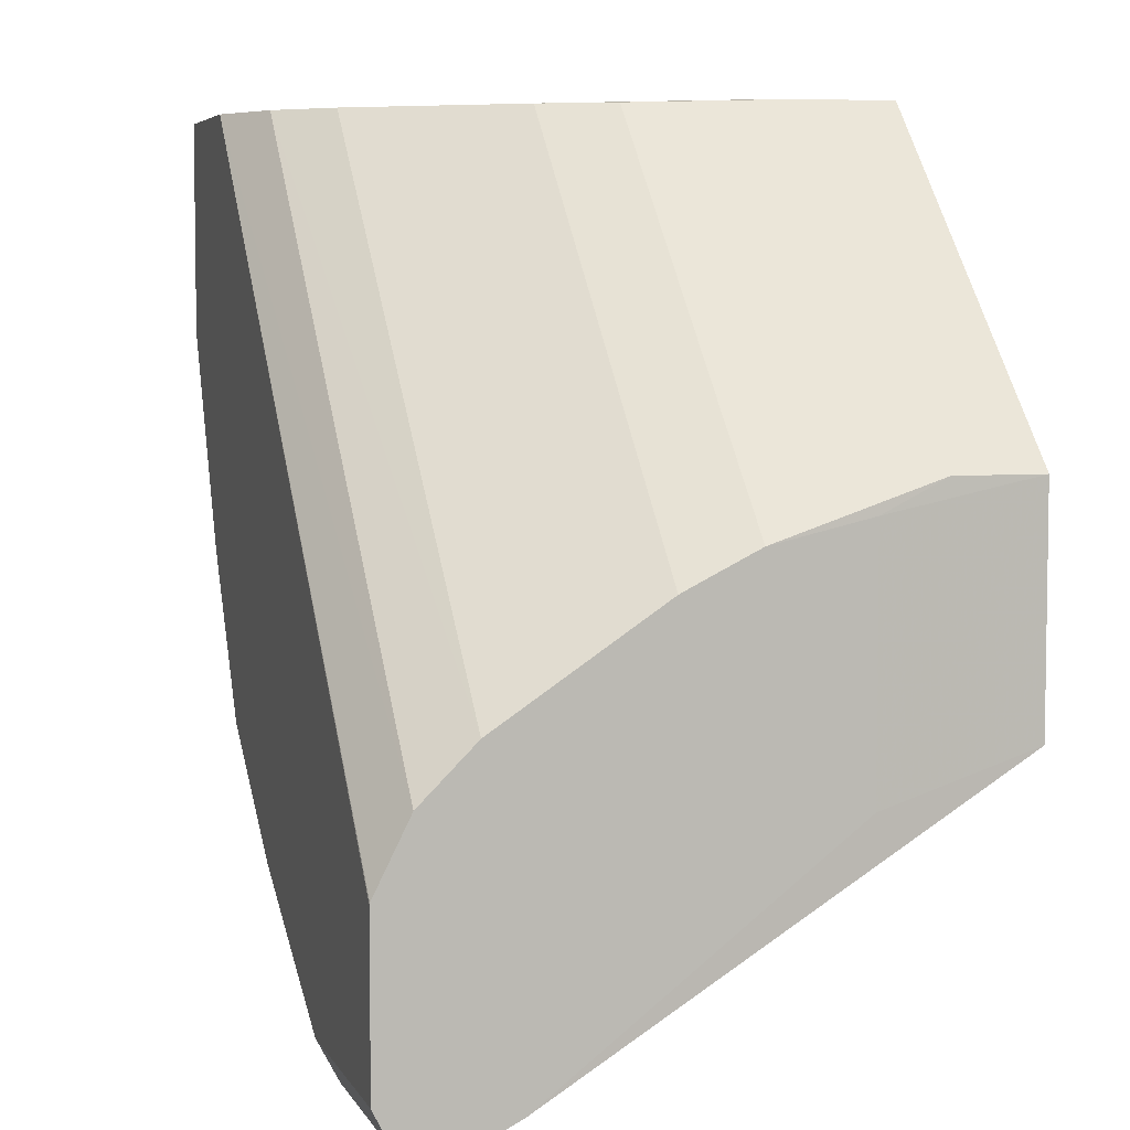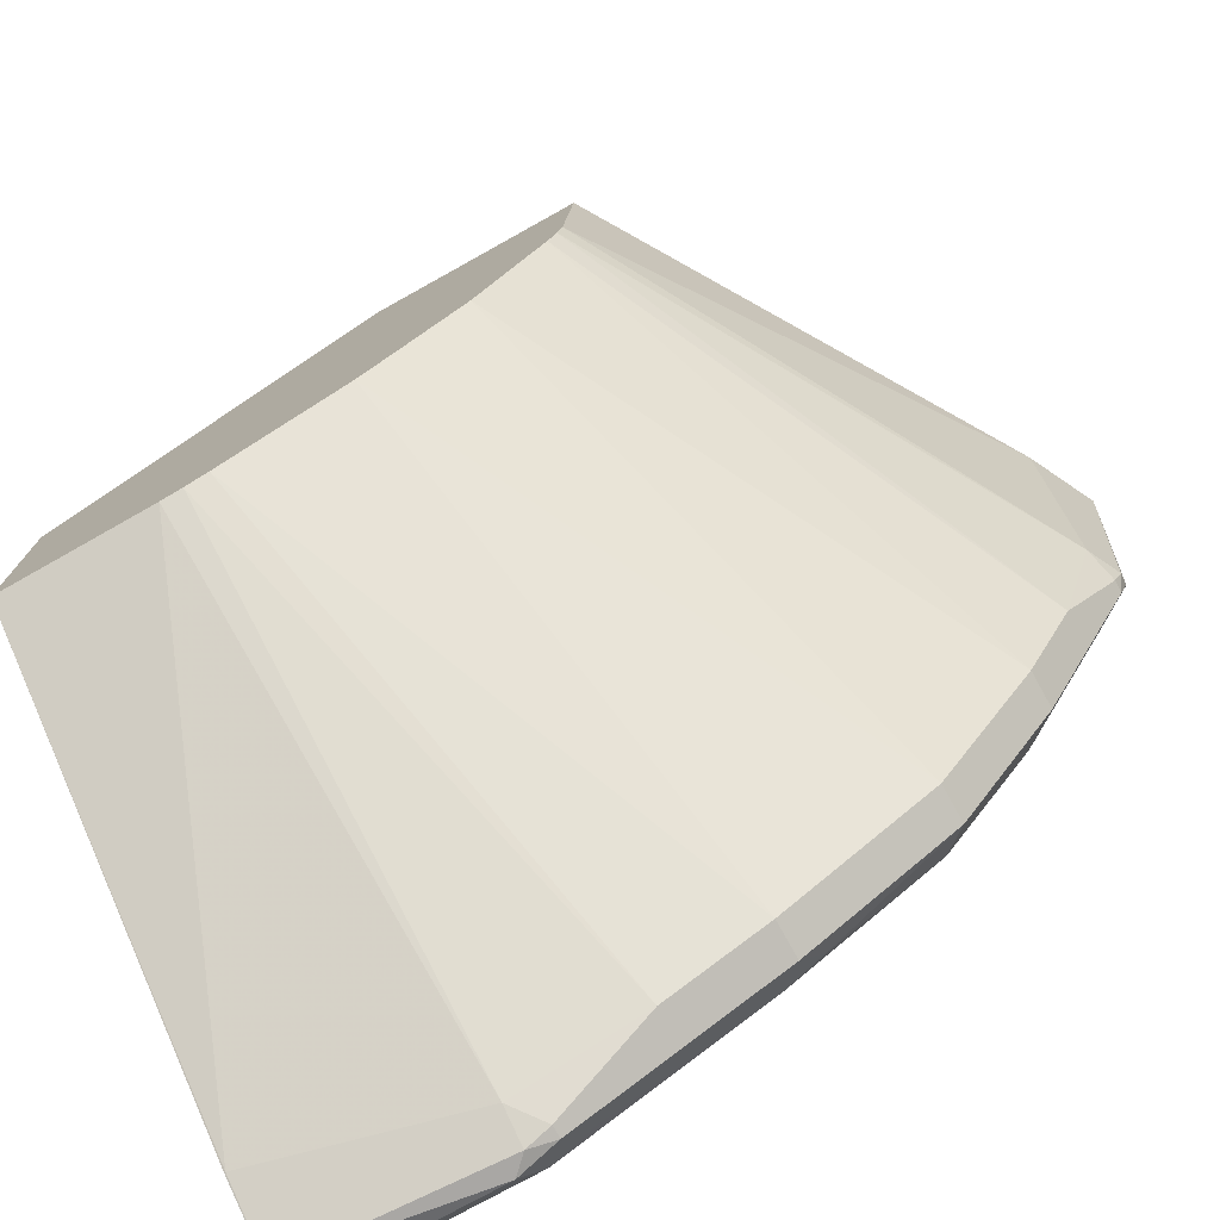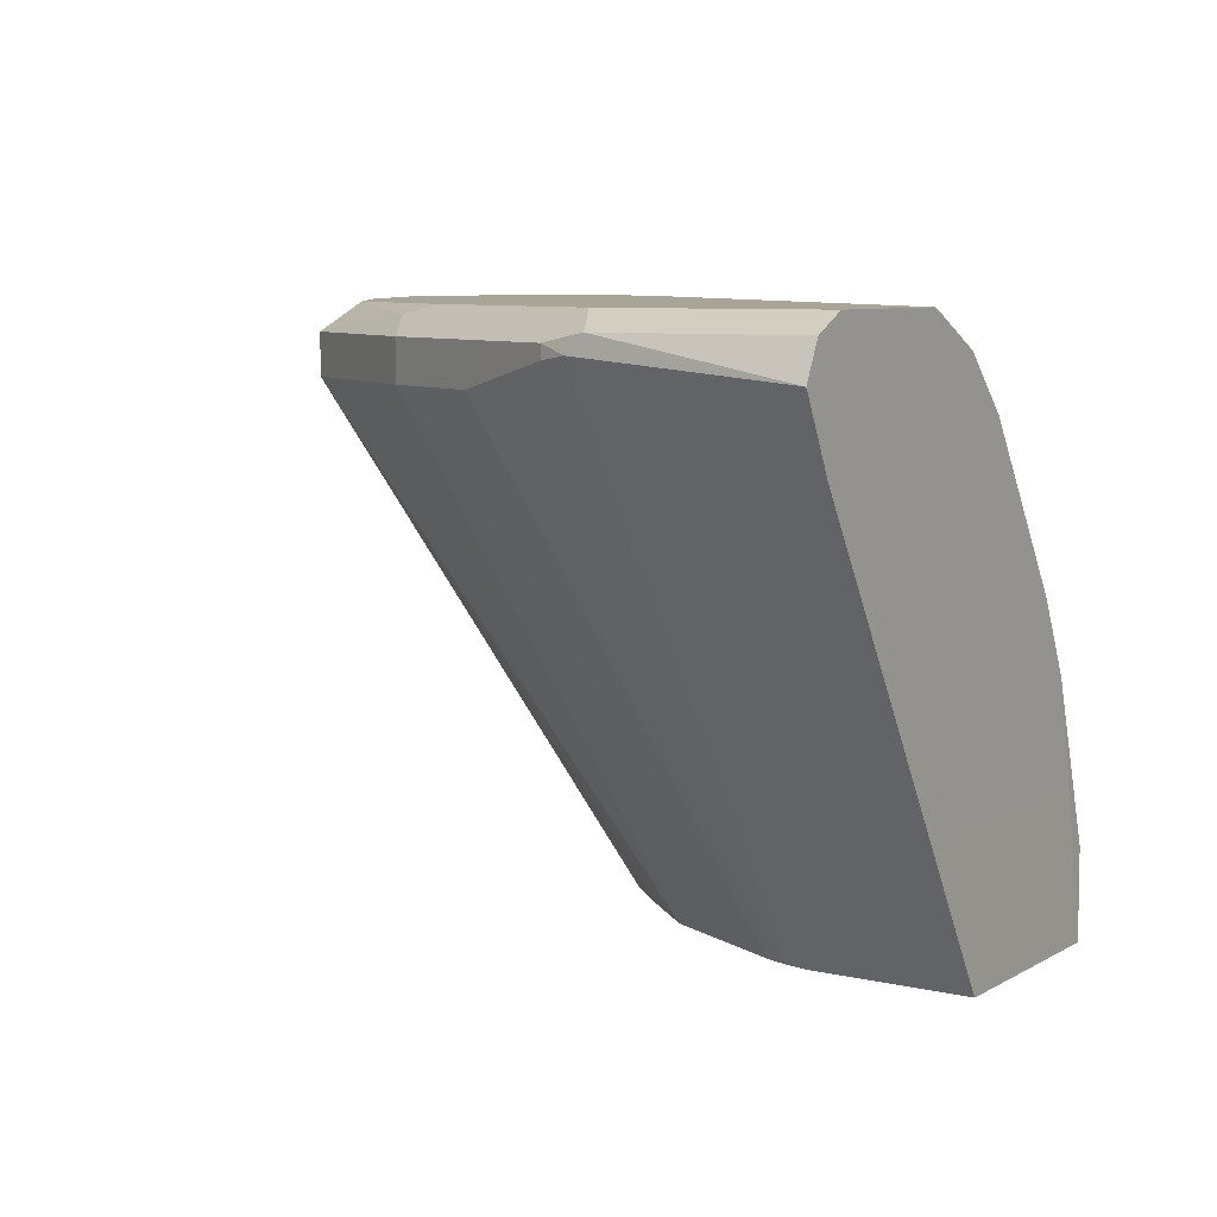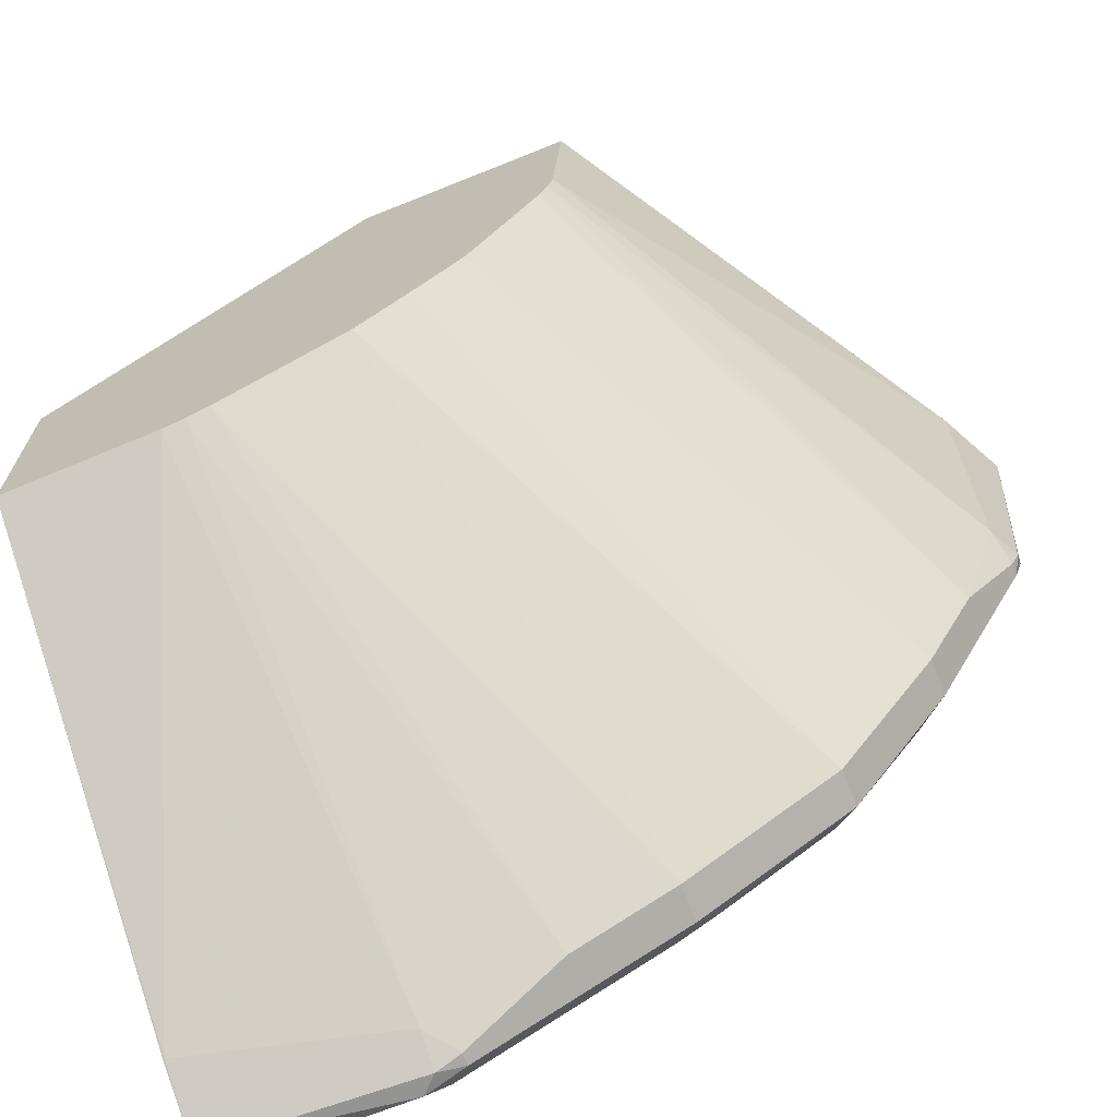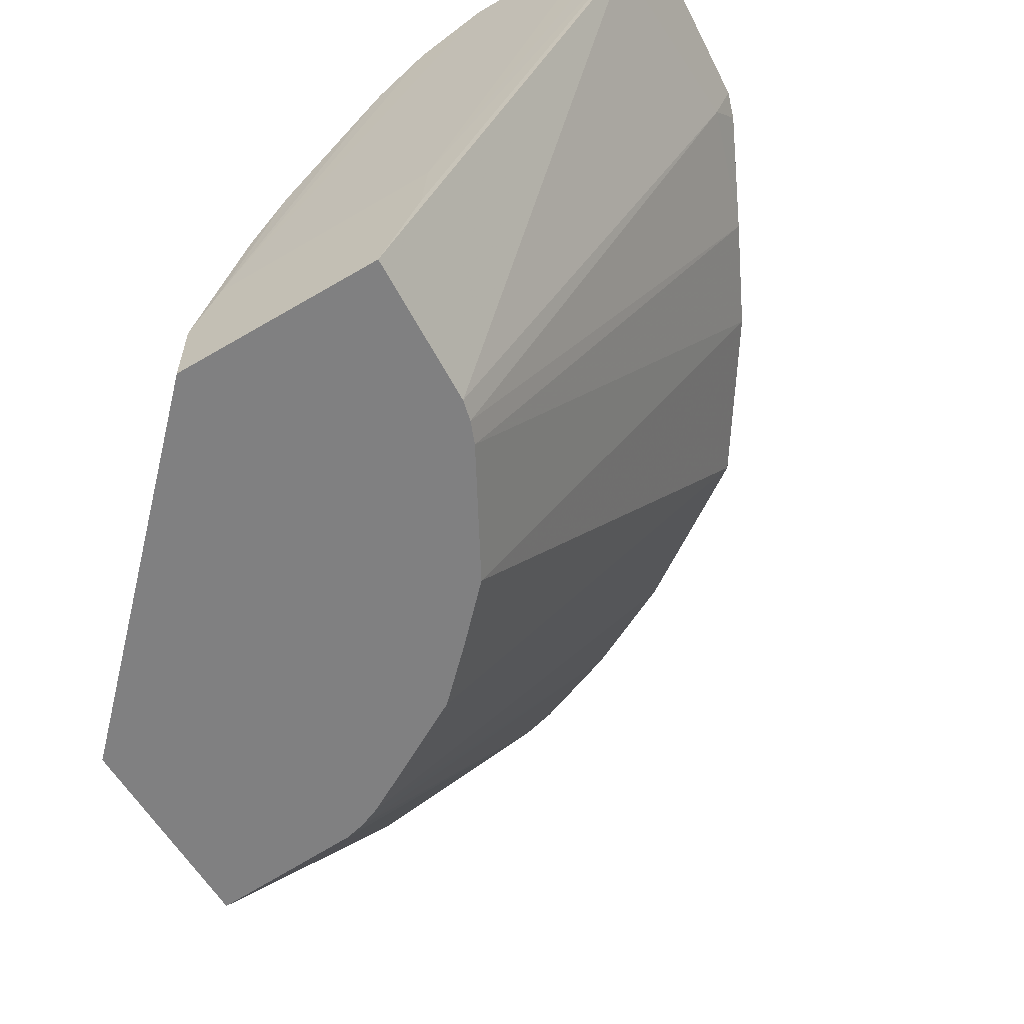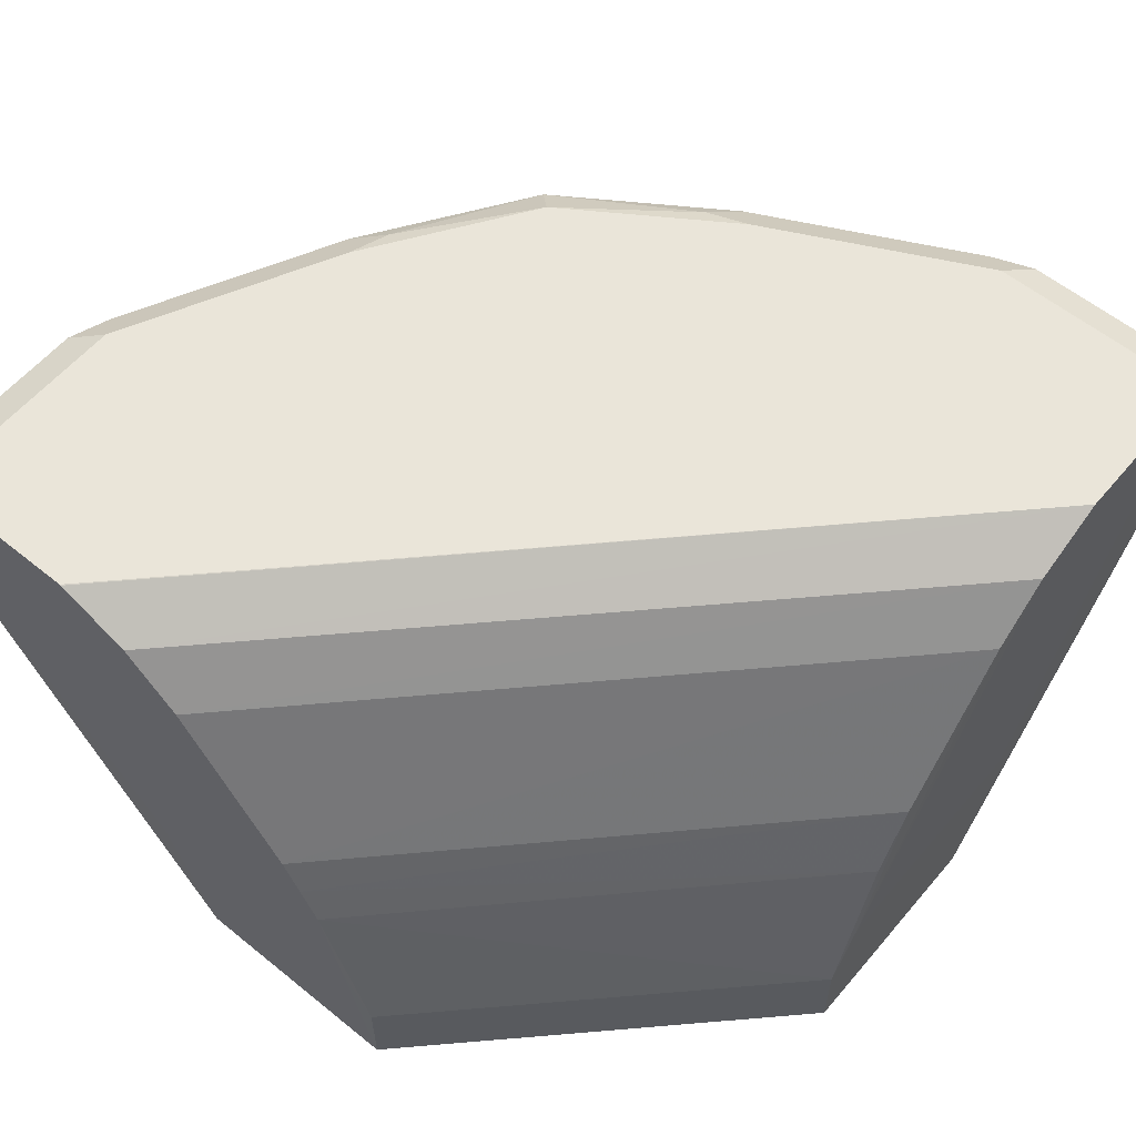
<metadata>
{"format":"obj","ext":"obj","renderer":"f3d","projection":"perspective","resolution":1024,"background":"white","views":[{"elev":5.5,"azim":-106.6,"up":"+Z"},{"elev":-76.0,"azim":29.1,"up":"+Z"},{"elev":7.0,"azim":-148.4,"up":"+Y"},{"elev":-69.1,"azim":21.9,"up":"+Z"},{"elev":-60.2,"azim":31.2,"up":"+Y"},{"elev":58.5,"azim":-50.1,"up":"+Y"}]}
</metadata>
<code>
v -0.0005016 0.7698 -0.1327
v -0.0005016 0.8064 -0.141
v -0.0005016 0.8204 -0.1479
v 0.1412 0.8069 -0.0003855
v 0.121 0.7464 0.0005896
v -0.0001986 0.7464 -0.121
v -0.0001986 0.7134 -0.121
v -0.0005016 0.7698 -0.2235
v -0.0005016 0.8338 -0.1547
v 0.1547 0.8338 -0.0003855
v 0.195 0.8943 -0.0003855
v 0.1327 0.7698 0.0005896
v 0.2235 0.7698 0.0005896
v 0.2421 0.928 -0.0003855
v 0.215 0.9144 -0.0003855
v -0.0005016 0.9147 -0.2153
v -0.0005016 0.9278 -0.2415
v -0.0005016 0.928 -0.242
v -0.0005016 0.928 -0.3026
v -0.0005016 0.9073 -0.3225
v -0.0005016 0.9078 -0.3226
v 4.56e-06 0.9078 -0.3228
v -0.0005016 0.9088 -0.3223
v 0.074 0.9212 -0.316
v 0.0807 0.9145 -0.316
v 0.0807 0.901 -0.3093
v 0.09079 0.9128 -0.3127
v 0.1311 0.9027 -0.2925
v 0.09079 0.9179 -0.3127
v 0.0807 0.928 -0.3026
v 0.09753 0.9246 -0.2992
v 0.1311 0.9179 -0.2925
v 0.1715 0.9027 -0.2723
v 0.1715 0.9179 -0.2723
v 0.232 0.9179 -0.232
v 0.1782 0.9246 -0.2589
v 0.1614 0.928 -0.2622
v 0.2219 0.928 -0.2219
v 0.2589 0.9246 -0.1782
v 0.2723 0.9179 -0.1715
v 0.232 0.9027 -0.232
v 0.2723 0.9027 -0.1715
v 0.1681 0.7134 -0.1277
v 0.196 0.7134 -0.07786
v 0.2017 0.7134 -0.06053
v 0.1996 0.7134 -0.06891
v 0.3093 0.901 -0.0807
v 0.2925 0.9027 -0.1311
v 0.3127 0.9128 -0.09079
v 0.3127 0.9179 -0.09079
v 0.316 0.9145 -0.0807
v 0.316 0.9212 -0.07398
v 0.3026 0.928 -0.0807
v 0.2622 0.928 -0.1614
v 0.3026 0.928 -0.0003855
v 0.316 0.9212 -0.0003855
v 0.3227 0.9077 -0.0003855
v 0.2216 0.7458 0.0005896
v 0.2054 0.7134 0.0005896
v 0.121 0.7134 0.0005896
v -0.0001986 0.7134 -0.2054
v -0.0005016 0.881 -0.3093
v 4.56e-06 0.8809 -0.3093
v -0.0005016 0.8943 -0.195
v 0.06053 0.7134 -0.2017
v 0.0689 0.7134 -0.1996
v 0.07786 0.7134 -0.196
v 0.1277 0.7134 -0.1681
v 0.1482 0.7134 -0.1482
v 0.3093 0.881 -0.0003855
v -0.0005016 0.9212 -0.316
f 2 3 1
f 11 64 9
f 11 12 15
f 11 15 64
f 64 15 16
f 64 16 8
f 8 16 20
f 62 8 20
f 62 20 63
f 62 63 61
f 62 61 8
f 8 61 7
f 7 61 60
f 7 60 6
f 5 6 60
f 5 60 13
f 13 60 59
f 58 13 59
f 40 39 54
f 54 39 38
f 54 38 53
f 53 38 19
f 14 53 19
f 55 53 14
f 9 64 8
f 55 52 53
f 56 57 52
f 56 13 57
f 56 55 13
f 55 14 13
f 58 57 13
f 58 59 57
f 56 52 55
f 50 40 54
f 26 63 22
f 26 66 65
f 24 71 30
f 24 23 71
f 23 21 71
f 71 21 19
f 71 19 30
f 30 19 38
f 33 67 28
f 43 69 41
f 43 45 69
f 49 47 48
f 51 47 49
f 51 52 57
f 51 57 47
f 70 45 47
f 70 47 57
f 70 57 59
f 70 59 45
f 26 28 66
f 66 28 67
f 66 67 65
f 67 68 65
f 33 68 67
f 33 41 68
f 26 65 63
f 33 35 41
f 68 69 65
f 65 69 61
f 63 65 61
f 61 69 60
f 59 60 69
f 45 59 69
f 68 41 69
f 50 54 53
f 63 20 22
f 50 52 51
f 27 26 25
f 25 26 22
f 25 22 24
f 24 22 23
f 23 22 21
f 21 22 20
f 21 20 19
f 19 20 16
f 18 19 16
f 18 14 19
f 17 14 18
f 17 18 16
f 17 16 14
f 14 15 12
f 14 12 13
f 12 5 13
f 12 4 5
f 50 53 52
f 2 4 3
f 2 5 4
f 2 6 5
f 2 1 6
f 1 7 6
f 27 28 26
f 1 8 7
f 3 9 1
f 10 9 3
f 10 11 9
f 10 12 11
f 10 4 12
f 10 3 4
f 1 9 8
f 27 29 28
f 14 16 15
f 50 51 49
f 40 35 39
f 40 41 35
f 42 41 40
f 42 43 41
f 44 43 42
f 46 45 44
f 39 35 38
f 46 47 45
f 46 44 48
f 44 42 48
f 42 40 48
f 40 49 48
f 50 49 40
f 27 25 29
f 46 48 47
f 36 38 35
f 44 45 43
f 29 25 24
f 37 38 36
f 29 24 30
f 29 30 31
f 29 31 32
f 29 32 28
f 34 33 32
f 34 35 33
f 32 33 28
f 34 37 36
f 34 32 37
f 32 31 37
f 37 31 30
f 37 30 38
f 34 36 35

</code>
